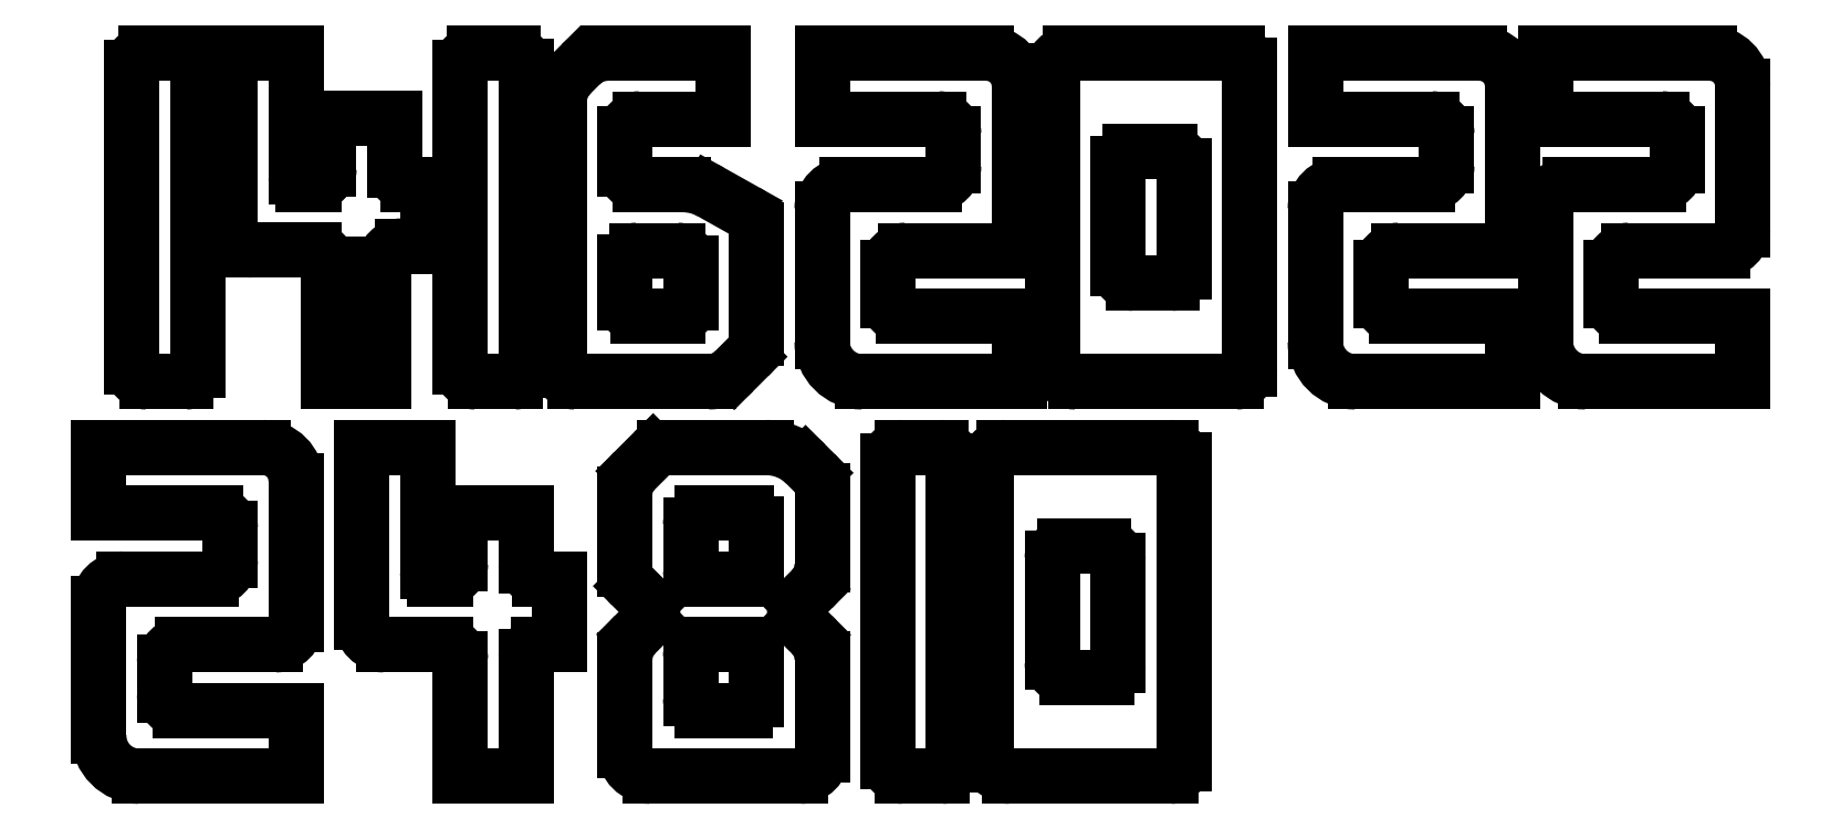
<metadata>
{"format":"dxf","ext":"dxf","renderer":"ezdxf+matplotlib","layout":"modelspace","background":"white","min_lineweight":24,"dpi":150}
</metadata>
<code>
0
SECTION
2
ENTITIES
0
LINE
8
Sketch001
10
1.491
20
12
30
0
11
6.849
21
12
31
0
0
ARC
8
Sketch001
10
6.849
20
13.15
30
0
40
1.151
50
-90
51
0
0
LINE
8
Sketch001
10
8
20
13.15
30
0
11
8
21
15.09
31
0
0
ARC
8
Sketch001
10
7.091
20
15.09
30
0
40
0.9092
50
0
51
90
0
LINE
8
Sketch001
10
7.091
20
16
30
0
11
0
21
16
31
0
0
LINE
8
Sketch001
10
0
20
16
30
0
11
0
21
20
31
0
0
LINE
8
Sketch001
10
0
20
20
30
0
11
10
21
20
31
0
0
ARC
8
Sketch001
10
10
20
18
30
0
40
2
50
0
51
90
0
LINE
8
Sketch001
10
12
20
18
30
0
11
12
21
9.251
31
0
0
ARC
8
Sketch001
10
10.75
20
9.251
30
0
40
1.251
50
-90
51
0
0
LINE
8
Sketch001
10
10.75
20
8
30
0
11
5.072
21
8
31
0
0
ARC
8
Sketch001
10
5.072
20
6.928
30
0
40
1.072
50
90
51
180
0
LINE
8
Sketch001
10
4
20
6.928
30
0
11
4
21
4.96
31
0
0
ARC
8
Sketch001
10
4.96
20
4.96
30
0
40
0.9595
50
180
51
-90
0
LINE
8
Sketch001
10
4.96
20
4
30
0
11
12
21
4
31
0
0
LINE
8
Sketch001
10
12
20
4
30
0
11
12
21
0
31
0
0
LINE
8
Sketch001
10
12
20
0
30
0
11
2.453
21
0
31
0
0
ARC
8
Sketch001
10
2.453
20
2.453
30
0
40
2.453
50
180
51
-90
0
LINE
8
Sketch001
10
0
20
2.453
30
0
11
0
21
4
31
0
0
LINE
8
Sketch001
10
0
20
4
30
0
11
0
21
10.51
31
0
0
ARC
8
Sketch001
10
1.491
20
10.51
30
0
40
1.491
50
90
51
180
0
LINE
8
Sketch001
10
20
20
12.45
30
0
11
20
21
20
31
0
0
LINE
8
Sketch001
10
20
20
20
30
0
11
16
21
20
31
0
0
LINE
8
Sketch001
10
16
20
20
30
0
11
16
21
9.345
31
0
0
ARC
8
Sketch001
10
17.35
20
9.345
30
0
40
1.345
50
180
51
-90
0
LINE
8
Sketch001
10
17.35
20
8
30
0
11
21.12
21
8
31
0
0
ARC
8
Sketch001
10
21.12
20
7.12
30
0
40
0.8804
50
0
51
90
0
LINE
8
Sketch001
10
22
20
7.12
30
0
11
22
21
0
31
0
0
LINE
8
Sketch001
10
22
20
0
30
0
11
26
21
0
31
0
0
LINE
8
Sketch001
10
26
20
0
30
0
11
26
21
7.255
31
0
0
ARC
8
Sketch001
10
26.74
20
7.255
30
0
40
0.7447
50
90
51
180
0
LINE
8
Sketch001
10
26.74
20
8
30
0
11
28
21
8
31
0
0
LINE
8
Sketch001
10
28
20
8
30
0
11
28
21
12
31
0
0
LINE
8
Sketch001
10
28
20
12
30
0
11
26.82
21
12
31
0
0
ARC
8
Sketch001
10
26.82
20
12.82
30
0
40
0.823
50
180
51
-90
0
LINE
8
Sketch001
10
26
20
12.82
30
0
11
26
21
16
31
0
0
LINE
8
Sketch001
10
26
20
16
30
0
11
22
21
16
31
0
0
LINE
8
Sketch001
10
22
20
16
30
0
11
22
21
12.92
31
0
0
ARC
8
Sketch001
10
21.08
20
12.92
30
0
40
0.9231
50
-90
51
0
0
LINE
8
Sketch001
10
21.08
20
12
30
0
11
20.45
21
12
31
0
0
ARC
8
Sketch001
10
20.45
20
12.45
30
0
40
0.4531
50
180
51
-90
0
LINE
8
Sketch001
10
36
20
15.3
30
0
11
36
21
12.54
31
0
0
ARC
8
Sketch001
10
36.54
20
12.54
30
0
40
0.543
50
180
51
-90
0
LINE
8
Sketch001
10
36.54
20
12
30
0
11
39.44
21
12
31
0
0
ARC
8
Sketch001
10
39.44
20
12.56
30
0
40
0.5627
50
-90
51
0
0
LINE
8
Sketch001
10
40
20
12.56
30
0
11
40
21
15.36
31
0
0
ARC
8
Sketch001
10
39.36
20
15.36
30
0
40
0.6405
50
0
51
90
0
LINE
8
Sketch001
10
39.36
20
16
30
0
11
36.7
21
16
31
0
0
ARC
8
Sketch001
10
36.7
20
15.3
30
0
40
0.7045
50
90
51
180
0
LINE
8
Sketch001
10
36
20
4.734
30
0
11
36
21
7.248
31
0
0
ARC
8
Sketch001
10
36.75
20
7.248
30
0
40
0.7515
50
90
51
180
0
LINE
8
Sketch001
10
36.75
20
8
30
0
11
39.25
21
8
31
0
0
ARC
8
Sketch001
10
39.25
20
7.253
30
0
40
0.7473
50
0
51
90
0
LINE
8
Sketch001
10
40
20
7.253
30
0
11
40
21
4.671
31
0
0
ARC
8
Sketch001
10
39.33
20
4.671
30
0
40
0.671
50
-90
51
0
0
LINE
8
Sketch001
10
39.33
20
4
30
0
11
36.73
21
4
31
0
0
ARC
8
Sketch001
10
36.73
20
4.734
30
0
40
0.7338
50
180
51
-90
0
ARC
8
Sketch001
10
33.54
20
1.536
30
0
40
1.536
50
180
51
-90
0
LINE
8
Sketch001
10
33.54
20
4.398e-12
30
0
11
42.68
21
-1.592e-10
31
0
0
ARC
8
Sketch001
10
42.68
20
1.321
30
0
40
1.321
50
-90
51
-9.634e-15
0
LINE
8
Sketch001
10
44
20
1.321
30
0
11
44
21
2
31
0
0
LINE
8
Sketch001
10
44
20
2
30
0
11
44
21
7.142
31
0
0
ARC
8
Sketch001
10
41.93
20
7.142
30
0
40
2.072
50
0
51
45
0
LINE
8
Sketch001
10
43.39
20
8.607
30
0
11
42.56
21
9.442
31
0
0
ARC
8
Sketch001
10
43.12
20
10
30
0
40
0.7896
50
135
51
-135
0
LINE
8
Sketch001
10
42.56
20
10.56
30
0
11
43.39
21
11.39
31
0
0
ARC
8
Sketch001
10
41.9
20
12.87
30
0
40
2.099
50
-45
51
0
0
LINE
8
Sketch001
10
44
20
12.87
30
0
11
44
21
17.35
31
0
0
ARC
8
Sketch001
10
42.43
20
17.35
30
0
40
1.569
50
0
51
45
0
LINE
8
Sketch001
10
43.54
20
18.46
30
0
11
42.99
21
19.01
31
0
0
ARC
8
Sketch001
10
40.6
20
16.61
30
0
40
3.385
50
45
51
90
0
LINE
8
Sketch001
10
40.6
20
20
30
0
11
34.39
21
20
31
0
0
ARC
8
Sketch001
10
34.39
20
19.05
30
0
40
0.9508
50
90
51
135
0
LINE
8
Sketch001
10
33.72
20
19.72
30
0
11
32.57
21
18.57
31
0
0
ARC
8
Sketch001
10
33.95
20
17.19
30
0
40
1.951
50
135
51
180
0
LINE
8
Sketch001
10
32
20
17.19
30
0
11
32
21
12.61
31
0
0
ARC
8
Sketch001
10
33.46
20
12.61
30
0
40
1.46
50
180
51
-135
0
LINE
8
Sketch001
10
32.43
20
11.57
30
0
11
33.47
21
10.53
31
0
0
ARC
8
Sketch001
10
32.94
20
10
30
0
40
0.7493
50
-45
51
45.02
0
LINE
8
Sketch001
10
33.47
20
9.471
30
0
11
32.63
21
8.626
31
0
0
ARC
8
Sketch001
10
34.14
20
7.114
30
0
40
2.138
50
135
51
180
0
LINE
8
Sketch001
10
32
20
4
30
0
11
32
21
7.114
31
0
0
LINE
8
Sketch001
10
32
20
1.536
30
0
11
32
21
4
31
0
0
ARC
8
Sketch001
10
51.32
20
0.6758
30
0
40
0.6758
50
-90
51
-9.412e-15
0
LINE
8
Sketch001
10
52
20
0.6758
30
0
11
52
21
19.2
31
0
0
ARC
8
Sketch001
10
51.2
20
19.2
30
0
40
0.8
50
0
51
90
0
LINE
8
Sketch001
10
48.84
20
20
30
0
11
51.2
21
20
31
0
0
ARC
8
Sketch001
10
48.84
20
19.16
30
0
40
0.8417
50
90
51
180
0
LINE
8
Sketch001
10
48
20
2
30
0
11
48
21
19.16
31
0
0
LINE
8
Sketch001
10
48
20
0.9038
30
0
11
48
21
2
31
0
0
ARC
8
Sketch001
10
48.9
20
0.9038
30
0
40
0.9038
50
180
51
-90
0
LINE
8
Sketch001
10
51.32
20
0
30
0
11
48.9
21
0
31
0
0
ARC
8
Sketch001
10
28.96
20
24.96
30
0
40
0.9592
50
180
51
-90
0
LINE
8
Sketch001
10
28.96
20
24
30
0
11
37.08
21
24
31
0
0
ARC
8
Sketch001
10
37.08
20
26.22
30
0
40
2.223
50
-90
51
-45
0
LINE
8
Sketch001
10
38.65
20
24.65
30
0
11
39.53
21
25.53
31
0
0
ARC
8
Sketch001
10
38.38
20
26.67
30
0
40
1.616
50
-45
51
0
0
LINE
8
Sketch001
10
40
20
26.67
30
0
11
40
21
33.22
31
0
0
ARC
8
Sketch001
10
38.67
20
33.22
30
0
40
1.326
50
0
51
60.7
0
LINE
8
Sketch001
10
39.32
20
34.38
30
0
11
37.23
21
35.55
31
0
0
ARC
8
Sketch001
10
35.53
20
32.52
30
0
40
3.48
50
60.7
51
90
0
LINE
8
Sketch001
10
35.53
20
36
30
0
11
32.93
21
36
31
0
0
ARC
8
Sketch001
10
32.93
20
36.93
30
0
40
0.9299
50
180
51
-90
0
LINE
8
Sketch001
10
32
20
36.93
30
0
11
32
21
39.1
31
0
0
ARC
8
Sketch001
10
32.9
20
39.1
30
0
40
0.9027
50
90
51
180
0
LINE
8
Sketch001
10
32.9
20
40
30
0
11
38
21
40
31
0
0
LINE
8
Sketch001
10
38
20
40
30
0
11
38
21
44
31
0
0
LINE
8
Sketch001
10
38
20
44
30
0
11
30.96
21
44
31
0
0
ARC
8
Sketch001
10
30.96
20
41.68
30
0
40
2.315
50
90
51
135
0
LINE
8
Sketch001
10
29.32
20
43.32
30
0
11
28.71
21
42.71
31
0
0
ARC
8
Sketch001
10
30.43
20
41
30
0
40
2.425
50
135
51
180
0
LINE
8
Sketch001
10
28
20
41
30
0
11
28
21
36
31
0
0
LINE
8
Sketch001
10
28
20
26
30
0
11
28
21
36
31
0
0
LINE
8
Sketch001
10
28
20
24.96
30
0
11
28
21
26
31
0
0
LINE
8
Sketch001
10
32
20
31.28
30
0
11
32
21
28.83
31
0
0
ARC
8
Sketch001
10
32.83
20
28.83
30
0
40
0.8316
50
180
51
-90
0
LINE
8
Sketch001
10
32.83
20
28
30
0
11
35.21
21
28
31
0
0
ARC
8
Sketch001
10
35.21
20
28.79
30
0
40
0.7909
50
-90
51
0
0
LINE
8
Sketch001
10
36
20
28.79
30
0
11
36
21
31.21
31
0
0
ARC
8
Sketch001
10
35.21
20
31.21
30
0
40
0.789
50
0
51
90
0
LINE
8
Sketch001
10
35.21
20
32
30
0
11
32.72
21
32
31
0
0
ARC
8
Sketch001
10
32.72
20
31.28
30
0
40
0.7193
50
90
51
180
0
CIRCLE
8
Sketch001
10
34
20
10
40
0
0
CIRCLE
8
Sketch001
10
34
20
10
40
0
0
CIRCLE
8
Sketch001
10
34
20
10
40
0
0
CIRCLE
8
Sketch001
10
34
20
10
40
0
0
CIRCLE
8
Sketch001
10
34
20
10
40
0
0
CIRCLE
8
Sketch001
10
34
20
10
40
0
0
LINE
8
Sketch001
10
12
20
36.48
30
0
11
12
21
44.02
31
0
0
LINE
8
Sketch001
10
12
20
44.02
30
0
11
8
21
44.02
31
0
0
LINE
8
Sketch001
10
8
20
44.02
30
0
11
8
21
33.37
31
0
0
ARC
8
Sketch001
10
9.345
20
33.37
30
0
40
1.345
50
180
51
-90
0
LINE
8
Sketch001
10
9.345
20
32.02
30
0
11
13.12
21
32.02
31
0
0
ARC
8
Sketch001
10
13.12
20
31.14
30
0
40
0.8804
50
0
51
90
0
LINE
8
Sketch001
10
14
20
31.14
30
0
11
14
21
24
31
0
0
LINE
8
Sketch001
10
14
20
24
30
0
11
17.35
21
24
31
0
0
LINE
8
Sketch001
10
17.35
20
24
30
0
11
17.35
21
31.16
31
0
0
ARC
8
Sketch001
10
18.45
20
31.16
30
0
40
1.102
50
90
51
180
0
LINE
8
Sketch001
10
18.45
20
32.26
30
0
11
20
21
32.26
31
0
0
LINE
8
Sketch001
10
20
20
32.26
30
0
11
20
21
36.02
31
0
0
LINE
8
Sketch001
10
20
20
36.02
30
0
11
18.82
21
36.02
31
0
0
ARC
8
Sketch001
10
18.82
20
36.85
30
0
40
0.823
50
180
51
-90
0
LINE
8
Sketch001
10
18
20
36.85
30
0
11
18
21
40.02
31
0
0
LINE
8
Sketch001
10
18
20
40.02
30
0
11
14
21
40.02
31
0
0
LINE
8
Sketch001
10
14
20
40.02
30
0
11
14
21
36.95
31
0
0
ARC
8
Sketch001
10
13.08
20
36.95
30
0
40
0.9231
50
-90
51
0
0
LINE
8
Sketch001
10
13.08
20
36.02
30
0
11
12.45
21
36.02
31
0
0
ARC
8
Sketch001
10
12.45
20
36.48
30
0
40
0.4531
50
180
51
-90
0
LINE
8
Sketch001
10
54
20
18.91
30
0
11
54
21
1.421
31
0
0
ARC
8
Sketch001
10
55.42
20
1.421
30
0
40
1.421
50
180
51
-90
0
LINE
8
Sketch001
10
55.42
20
0
30
0
11
58
21
0
31
0
0
LINE
8
Sketch001
10
58
20
0
30
0
11
65.21
21
0
31
0
0
ARC
8
Sketch001
10
65.21
20
0.7856
30
0
40
0.7856
50
-90
51
-1.619e-14
0
LINE
8
Sketch001
10
66
20
0.7856
30
0
11
66
21
19.25
31
0
0
ARC
8
Sketch001
10
65.25
20
19.25
30
0
40
0.751
50
0
51
90
0
LINE
8
Sketch001
10
65.25
20
20
30
0
11
55.09
21
20
31
0
0
ARC
8
Sketch001
10
55.09
20
18.91
30
0
40
1.095
50
90
51
180
0
ARC
8
Sketch001
10
58.74
20
13.26
30
0
40
0.7365
50
90
51
180
0
LINE
8
Sketch001
10
58
20
13.26
30
0
11
58
21
6.914
31
0
0
ARC
8
Sketch001
10
58.91
20
6.914
30
0
40
0.9137
50
180
51
-90
0
LINE
8
Sketch001
10
61.29
20
6
30
0
11
58.91
21
6
31
0
0
ARC
8
Sketch001
10
61.29
20
6.712
30
0
40
0.7121
50
-90
51
0
0
LINE
8
Sketch001
10
62
20
6.712
30
0
11
62
21
13.15
31
0
0
ARC
8
Sketch001
10
61.15
20
13.15
30
0
40
0.8513
50
0
51
90
0
LINE
8
Sketch001
10
58.74
20
14
30
0
11
61.15
21
14
31
0
0
ARC
8
Sketch001
10
5.324
20
24.68
30
0
40
0.6758
50
-90
51
0
0
LINE
8
Sketch001
10
6
20
24.68
30
0
11
6
21
43.2
31
0
0
ARC
8
Sketch001
10
5.2
20
43.2
30
0
40
0.8
50
0
51
90
0
LINE
8
Sketch001
10
2.842
20
44
30
0
11
5.2
21
44
31
0
0
ARC
8
Sketch001
10
2.842
20
43.16
30
0
40
0.8417
50
90
51
180
0
LINE
8
Sketch001
10
2
20
26
30
0
11
2
21
43.16
31
0
0
LINE
8
Sketch001
10
2
20
24.9
30
0
11
2
21
26
31
0
0
ARC
8
Sketch001
10
2.904
20
24.9
30
0
40
0.9038
50
180
51
-90
0
LINE
8
Sketch001
10
5.324
20
24
30
0
11
2.904
21
24
31
0
0
ARC
8
Sketch001
10
25.32
20
24.68
30
0
40
0.6758
50
-90
51
0
0
LINE
8
Sketch001
10
26
20
24.68
30
0
11
26
21
43.2
31
0
0
ARC
8
Sketch001
10
25.2
20
43.2
30
0
40
0.8
50
0
51
90
0
LINE
8
Sketch001
10
22.84
20
44
30
0
11
25.2
21
44
31
0
0
ARC
8
Sketch001
10
22.84
20
43.16
30
0
40
0.8417
50
90
51
180
0
LINE
8
Sketch001
10
22
20
26
30
0
11
22
21
43.16
31
0
0
LINE
8
Sketch001
10
22
20
24.9
30
0
11
22
21
26
31
0
0
ARC
8
Sketch001
10
22.9
20
24.9
30
0
40
0.9038
50
180
51
-90
0
LINE
8
Sketch001
10
25.32
20
24
30
0
11
22.9
21
24
31
0
0
LINE
8
Sketch001
10
45.49
20
36
30
0
11
50.85
21
36
31
0
0
ARC
8
Sketch001
10
50.85
20
37.15
30
0
40
1.151
50
-90
51
0
0
LINE
8
Sketch001
10
52
20
37.15
30
0
11
52
21
39.09
31
0
0
ARC
8
Sketch001
10
51.09
20
39.09
30
0
40
0.9092
50
0
51
90
0
LINE
8
Sketch001
10
51.09
20
40
30
0
11
44
21
40
31
0
0
LINE
8
Sketch001
10
44
20
40
30
0
11
44
21
44
31
0
0
LINE
8
Sketch001
10
44
20
44
30
0
11
54
21
44
31
0
0
ARC
8
Sketch001
10
54
20
42
30
0
40
2
50
0
51
90
0
LINE
8
Sketch001
10
56
20
42
30
0
11
56
21
33.25
31
0
0
ARC
8
Sketch001
10
54.75
20
33.25
30
0
40
1.251
50
-90
51
0
0
LINE
8
Sketch001
10
54.75
20
32
30
0
11
49.07
21
32
31
0
0
ARC
8
Sketch001
10
49.07
20
30.93
30
0
40
1.072
50
90
51
180
0
LINE
8
Sketch001
10
48
20
30.93
30
0
11
48
21
28.96
31
0
0
ARC
8
Sketch001
10
48.96
20
28.96
30
0
40
0.9595
50
180
51
-90
0
LINE
8
Sketch001
10
48.96
20
28
30
0
11
56
21
28
31
0
0
LINE
8
Sketch001
10
56
20
28
30
0
11
56
21
24
31
0
0
LINE
8
Sketch001
10
56
20
24
30
0
11
46.45
21
24
31
0
0
ARC
8
Sketch001
10
46.45
20
26.45
30
0
40
2.453
50
180
51
-90
0
LINE
8
Sketch001
10
44
20
26.45
30
0
11
44
21
28
31
0
0
LINE
8
Sketch001
10
44
20
28
30
0
11
44
21
34.51
31
0
0
ARC
8
Sketch001
10
45.49
20
34.51
30
0
40
1.491
50
90
51
180
0
LINE
8
Sketch001
10
58
20
42.91
30
0
11
58
21
25.42
31
0
0
ARC
8
Sketch001
10
59.42
20
25.42
30
0
40
1.421
50
180
51
-90
0
LINE
8
Sketch001
10
59.42
20
24
30
0
11
62
21
24
31
0
0
LINE
8
Sketch001
10
62
20
24
30
0
11
69.21
21
24
31
0
0
ARC
8
Sketch001
10
69.21
20
24.79
30
0
40
0.7856
50
-90
51
0
0
LINE
8
Sketch001
10
70
20
24.79
30
0
11
70
21
43.25
31
0
0
ARC
8
Sketch001
10
69.25
20
43.25
30
0
40
0.751
50
0
51
90
0
LINE
8
Sketch001
10
69.25
20
44
30
0
11
59.09
21
44
31
0
0
ARC
8
Sketch001
10
59.09
20
42.91
30
0
40
1.095
50
90
51
180
0
ARC
8
Sketch001
10
62.74
20
37.26
30
0
40
0.7365
50
90
51
180
0
LINE
8
Sketch001
10
62
20
37.26
30
0
11
62
21
30.91
31
0
0
ARC
8
Sketch001
10
62.91
20
30.91
30
0
40
0.9137
50
180
51
-90
0
LINE
8
Sketch001
10
65.29
20
30
30
0
11
62.91
21
30
31
0
0
ARC
8
Sketch001
10
65.29
20
30.71
30
0
40
0.7121
50
-90
51
0
0
LINE
8
Sketch001
10
66
20
30.71
30
0
11
66
21
37.15
31
0
0
ARC
8
Sketch001
10
65.15
20
37.15
30
0
40
0.8513
50
0
51
90
0
LINE
8
Sketch001
10
62.74
20
38
30
0
11
65.15
21
38
31
0
0
LINE
8
Sketch001
10
75.49
20
36
30
0
11
80.85
21
36
31
0
0
ARC
8
Sketch001
10
80.85
20
37.15
30
0
40
1.151
50
-90
51
0
0
LINE
8
Sketch001
10
82
20
37.15
30
0
11
82
21
39.09
31
0
0
ARC
8
Sketch001
10
81.09
20
39.09
30
0
40
0.9092
50
0
51
90
0
LINE
8
Sketch001
10
81.09
20
40
30
0
11
74
21
40
31
0
0
LINE
8
Sketch001
10
74
20
40
30
0
11
74
21
44
31
0
0
LINE
8
Sketch001
10
74
20
44
30
0
11
84
21
44
31
0
0
ARC
8
Sketch001
10
84
20
42
30
0
40
2
50
0
51
90
0
LINE
8
Sketch001
10
86
20
42
30
0
11
86
21
33.25
31
0
0
ARC
8
Sketch001
10
84.75
20
33.25
30
0
40
1.251
50
-90
51
0
0
LINE
8
Sketch001
10
84.75
20
32
30
0
11
79.07
21
32
31
0
0
ARC
8
Sketch001
10
79.07
20
30.93
30
0
40
1.072
50
90
51
180
0
LINE
8
Sketch001
10
78
20
30.93
30
0
11
78
21
28.96
31
0
0
ARC
8
Sketch001
10
78.96
20
28.96
30
0
40
0.9595
50
180
51
-90
0
LINE
8
Sketch001
10
78.96
20
28
30
0
11
86
21
28
31
0
0
LINE
8
Sketch001
10
86
20
28
30
0
11
86
21
24
31
0
0
LINE
8
Sketch001
10
86
20
24
30
0
11
76.45
21
24
31
0
0
ARC
8
Sketch001
10
76.45
20
26.45
30
0
40
2.453
50
180
51
-90
0
LINE
8
Sketch001
10
74
20
26.45
30
0
11
74
21
28
31
0
0
LINE
8
Sketch001
10
74
20
28
30
0
11
74
21
34.51
31
0
0
ARC
8
Sketch001
10
75.49
20
34.51
30
0
40
1.491
50
90
51
180
0
LINE
8
Sketch001
10
89.49
20
36
30
0
11
94.85
21
36
31
0
0
ARC
8
Sketch001
10
94.85
20
37.15
30
0
40
1.151
50
-90
51
0
0
LINE
8
Sketch001
10
96
20
37.15
30
0
11
96
21
39.09
31
0
0
ARC
8
Sketch001
10
95.09
20
39.09
30
0
40
0.9092
50
0
51
90
0
LINE
8
Sketch001
10
95.09
20
40
30
0
11
88
21
40
31
0
0
LINE
8
Sketch001
10
88
20
40
30
0
11
88
21
44
31
0
0
LINE
8
Sketch001
10
88
20
44
30
0
11
98
21
44
31
0
0
ARC
8
Sketch001
10
98
20
42
30
0
40
2
50
0
51
90
0
LINE
8
Sketch001
10
100
20
42
30
0
11
100
21
33.25
31
0
0
ARC
8
Sketch001
10
98.75
20
33.25
30
0
40
1.251
50
-90
51
0
0
LINE
8
Sketch001
10
98.75
20
32
30
0
11
93.07
21
32
31
0
0
ARC
8
Sketch001
10
93.07
20
30.93
30
0
40
1.072
50
90
51
180
0
LINE
8
Sketch001
10
92
20
30.93
30
0
11
92
21
28.96
31
0
0
ARC
8
Sketch001
10
92.96
20
28.96
30
0
40
0.9595
50
180
51
-90
0
LINE
8
Sketch001
10
92.96
20
28
30
0
11
100
21
28
31
0
0
LINE
8
Sketch001
10
100
20
28
30
0
11
100
21
24
31
0
0
LINE
8
Sketch001
10
100
20
24
30
0
11
90.45
21
24
31
0
0
ARC
8
Sketch001
10
90.45
20
26.45
30
0
40
2.453
50
180
51
-90
0
LINE
8
Sketch001
10
88
20
26.45
30
0
11
88
21
28
31
0
0
LINE
8
Sketch001
10
88
20
28
30
0
11
88
21
34.51
31
0
0
ARC
8
Sketch001
10
89.49
20
34.51
30
0
40
1.491
50
90
51
180
0
ENDSEC
0
EOF

</code>
